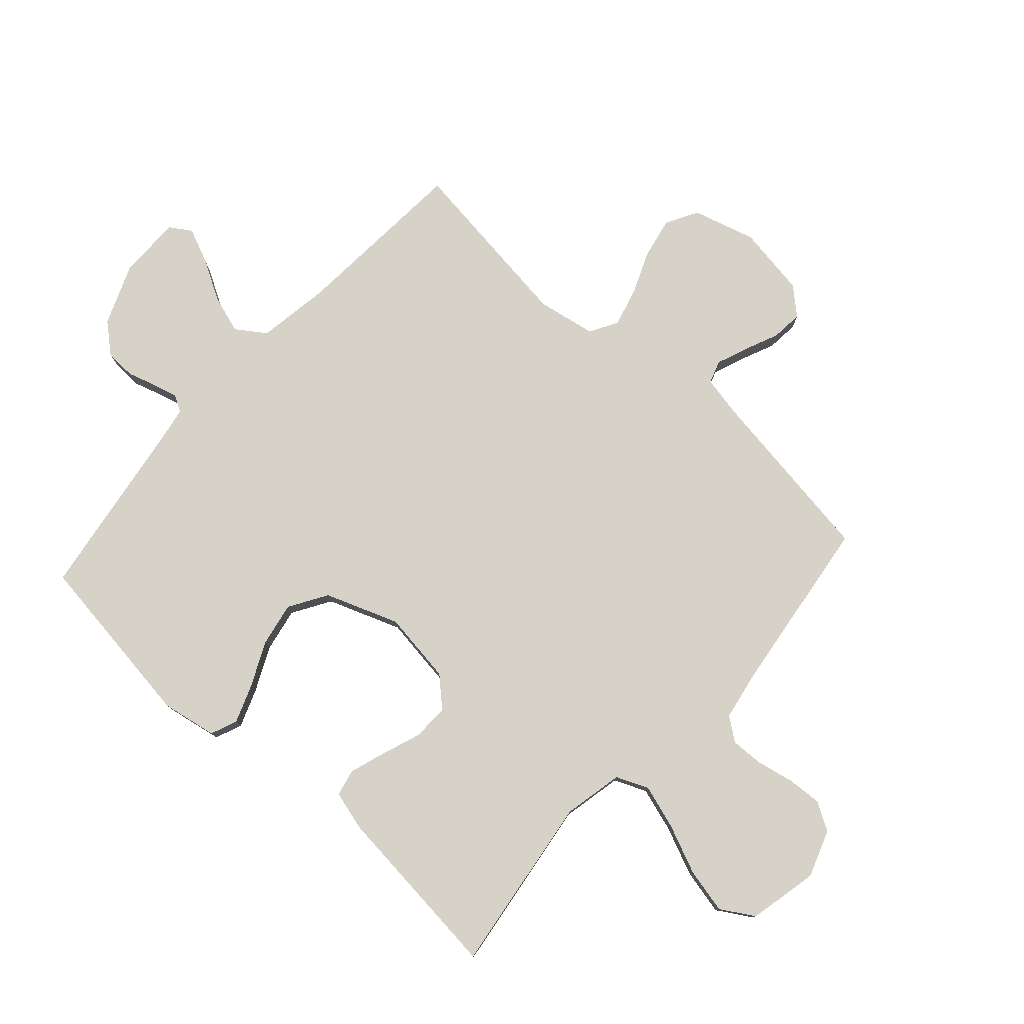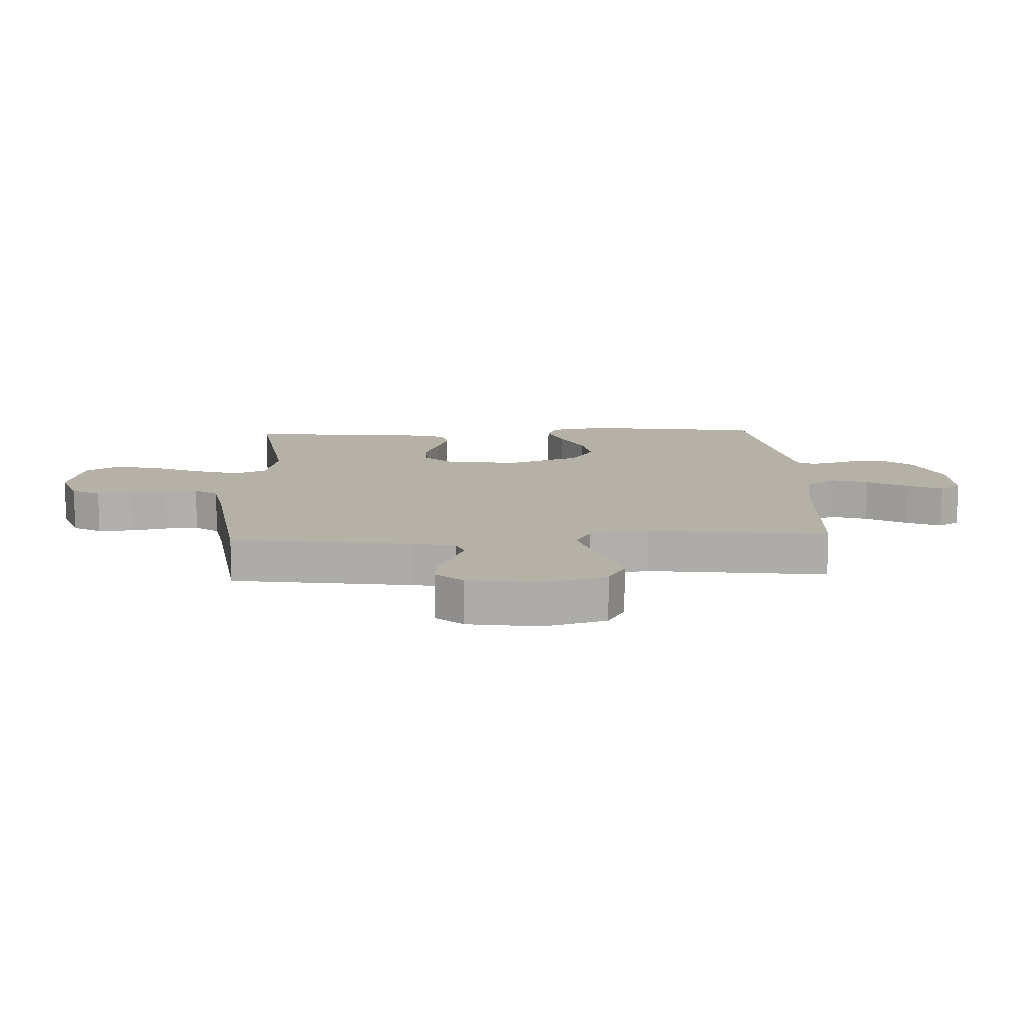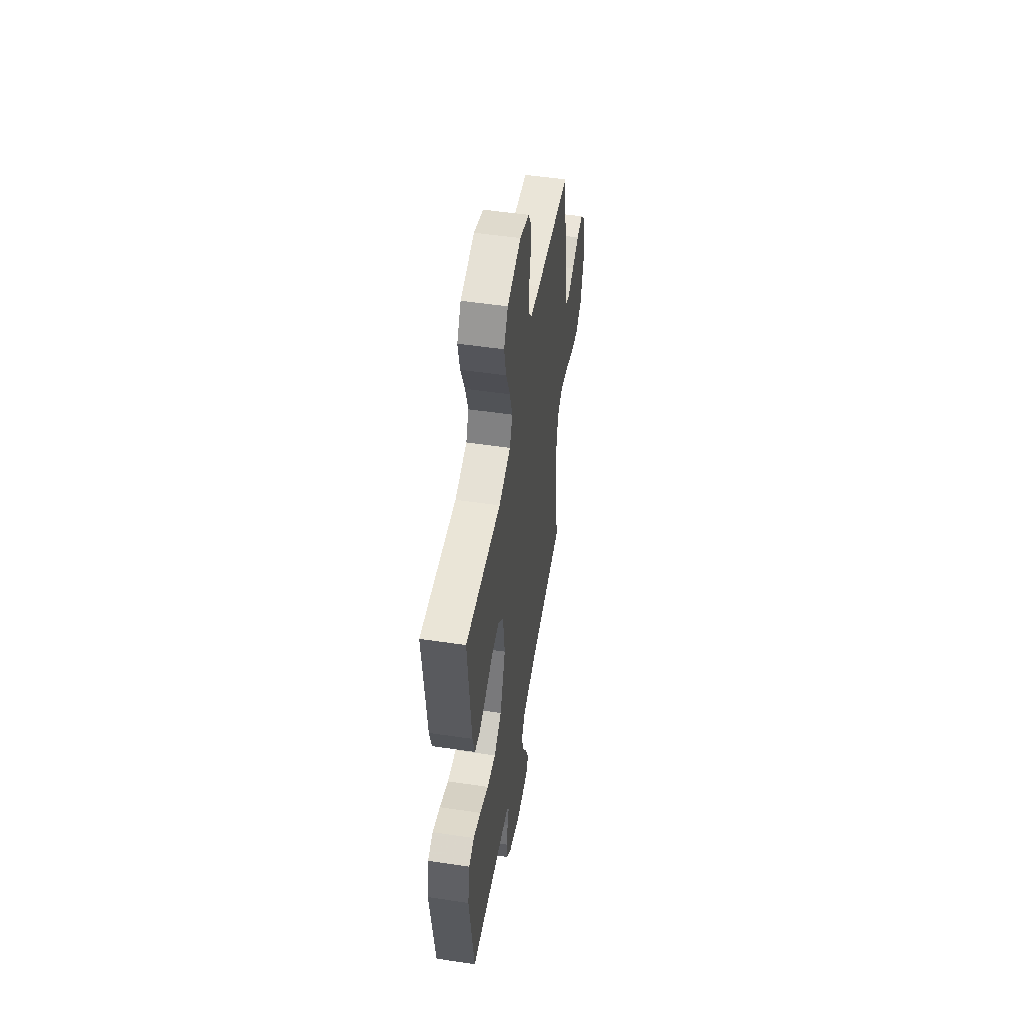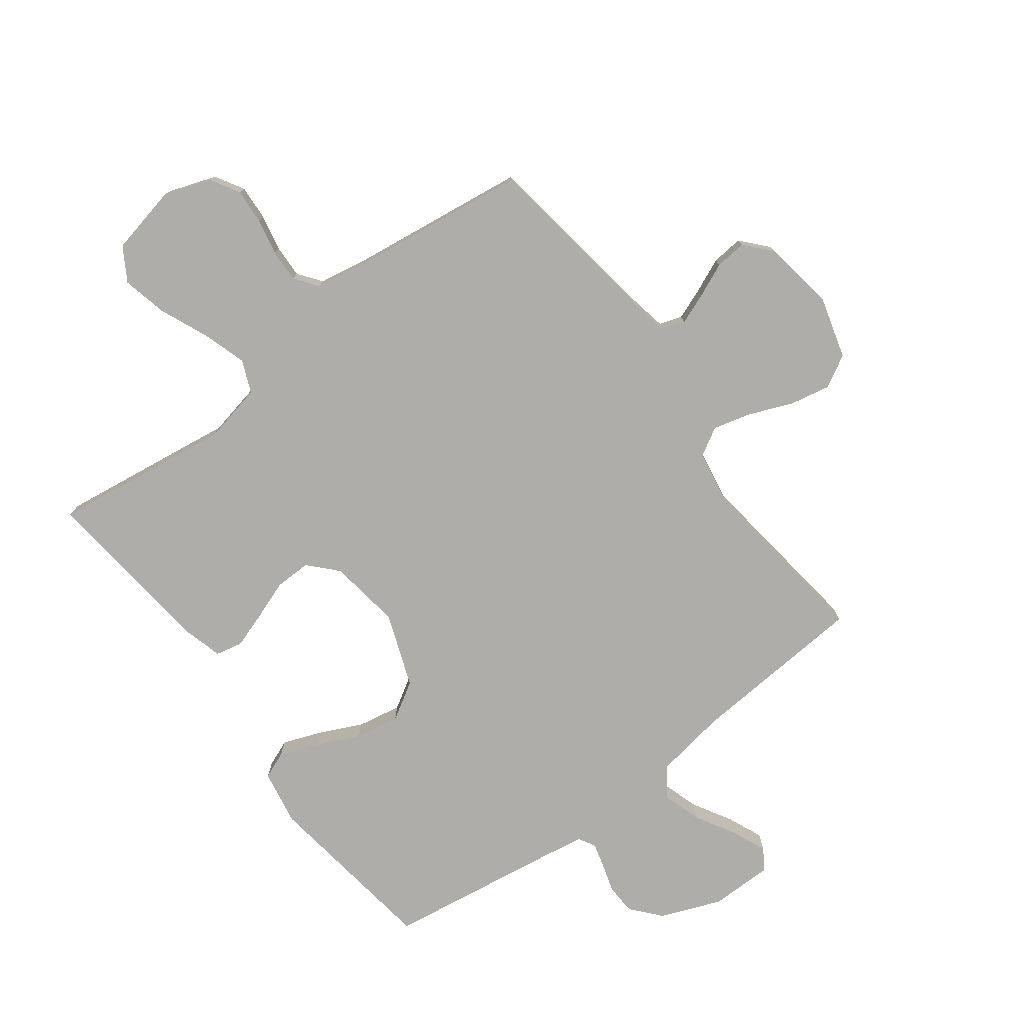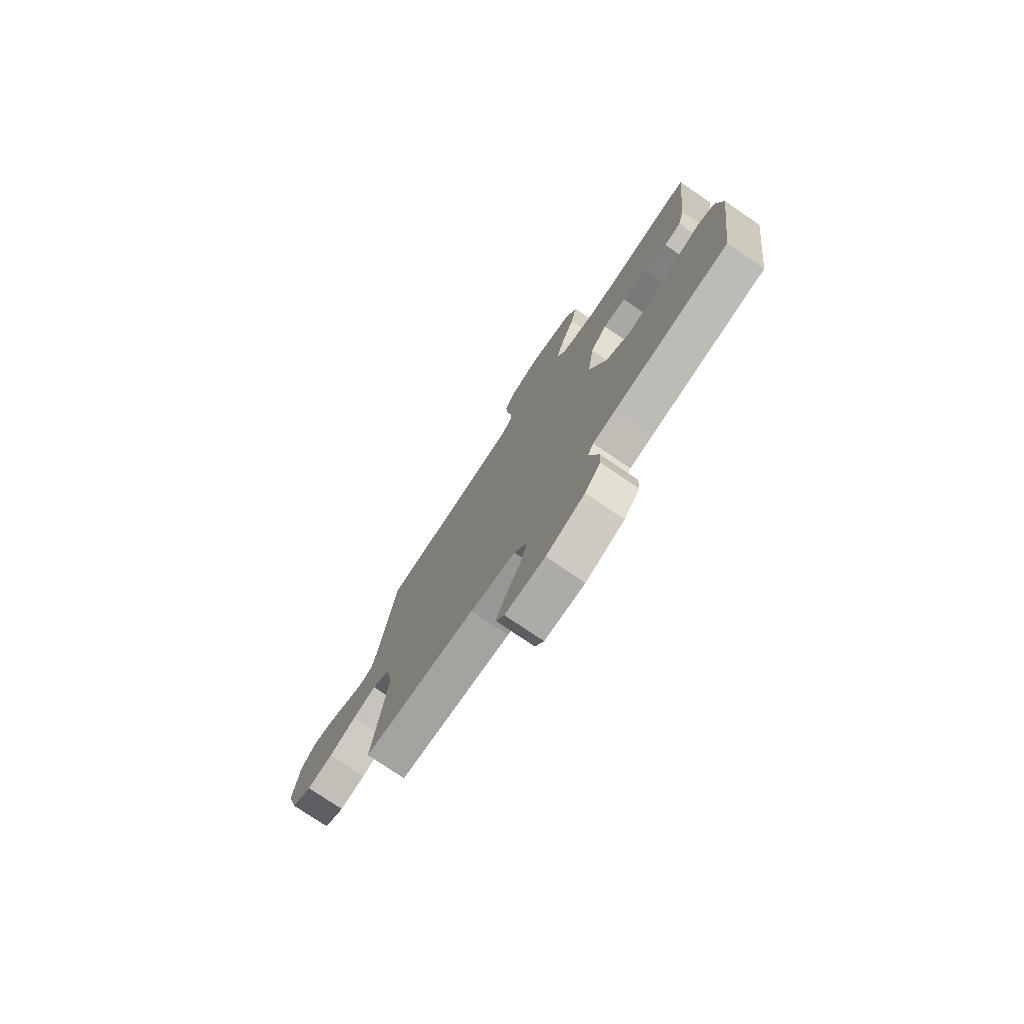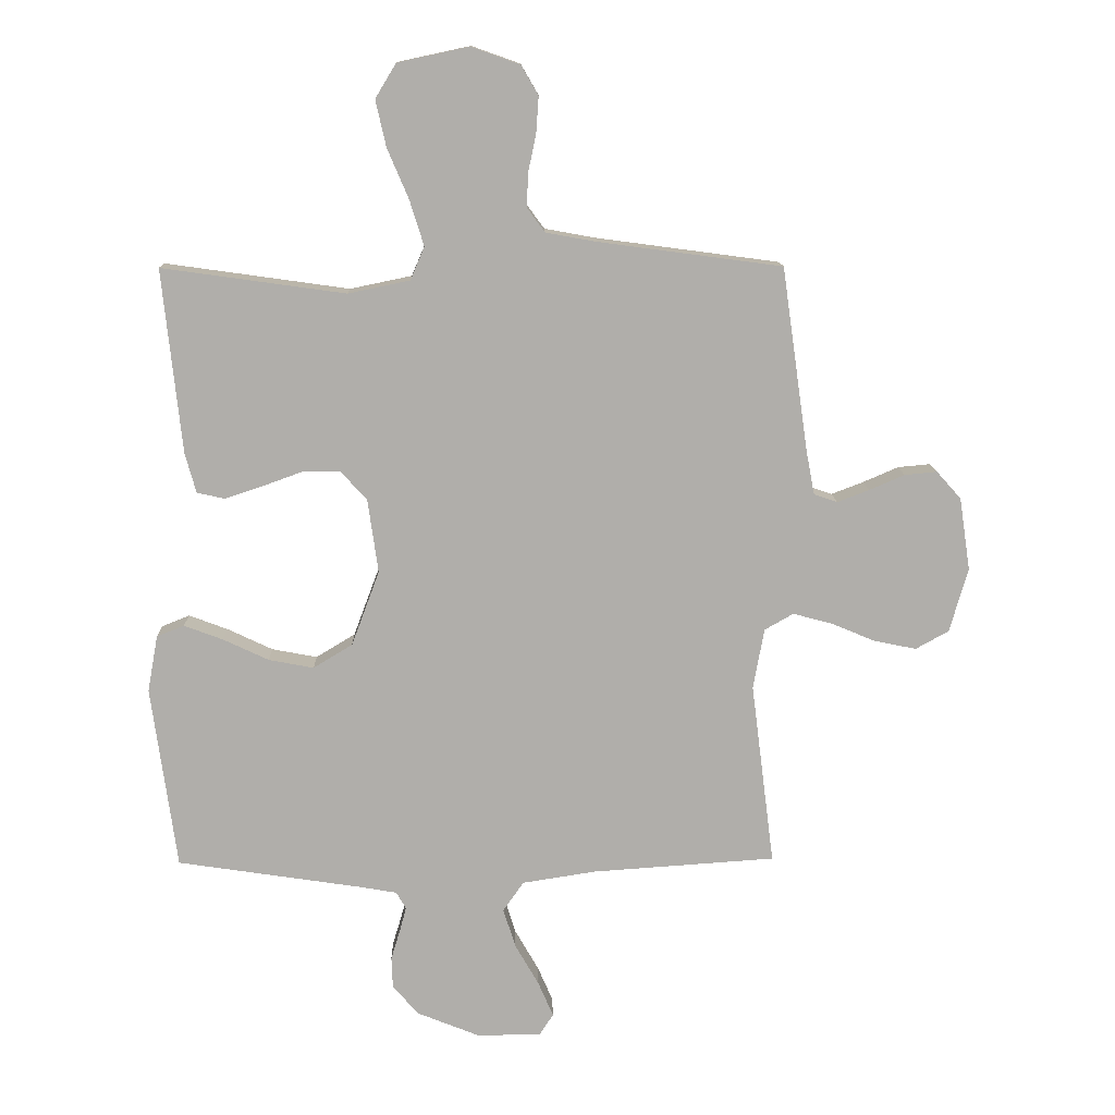
<metadata>
{"format":"obj","ext":"obj","renderer":"f3d","projection":"perspective","resolution":1024,"background":"white","views":[{"elev":78.6,"azim":-47.9,"up":"+Y"},{"elev":12.1,"azim":87.4,"up":"+Y"},{"elev":51.5,"azim":-80.8,"up":"+Z"},{"elev":-77.2,"azim":37.0,"up":"+Y"},{"elev":-76.5,"azim":-124.2,"up":"+Z"},{"elev":12.5,"azim":-1.2,"up":"+Z"}]}
</metadata>
<code>
v 0.5 0.07 0.5
v 0.543 0.07 0.2
v 0.557 0.07 0.127
v 0.595 0.07 0.114
v 0.647 0.07 0.134
v 0.705 0.07 0.159
v 0.758 0.07 0.164
v 0.798 0.07 0.119
v 0.816 0.07 0
v 0.786 0.07 -0.105
v 0.732 0.07 -0.135
v 0.663 0.07 -0.121
v 0.591 0.07 -0.091
v 0.527 0.07 -0.074
v 0.48 0.07 -0.101
v 0.462 0.07 -0.2
v 0.5 0.07 -0.5
v 0.2 0.07 -0.521
v 0.079 0.07 -0.54
v 0.045 0.07 -0.589
v 0.065 0.07 -0.653
v 0.104 0.07 -0.721
v 0.129 0.07 -0.779
v 0.106 0.07 -0.815
v 0 0.07 -0.815
v -0.102 0.07 -0.774
v -0.144 0.07 -0.725
v -0.146 0.07 -0.674
v -0.131 0.07 -0.625
v -0.12 0.07 -0.584
v -0.136 0.07 -0.556
v -0.2 0.07 -0.545
v -0.5 0.07 -0.5
v -0.541 0.07 -0.2
v -0.524 0.07 -0.107
v -0.479 0.07 -0.089
v -0.415 0.07 -0.113
v -0.341 0.07 -0.148
v -0.267 0.07 -0.162
v -0.203 0.07 -0.123
v -0.157 0.07 0
v -0.174 0.07 0.122
v -0.218 0.07 0.169
v -0.279 0.07 0.168
v -0.345 0.07 0.144
v -0.406 0.07 0.124
v -0.451 0.07 0.134
v -0.469 0.07 0.2
v -0.5 0.07 0.5
v -0.2 0.07 0.458
v -0.099 0.07 0.479
v -0.076 0.07 0.533
v -0.099 0.07 0.607
v -0.134 0.07 0.689
v -0.151 0.07 0.765
v -0.117 0.07 0.821
v 0 0.07 0.846
v 0.079 0.07 0.818
v 0.107 0.07 0.77
v 0.103 0.07 0.711
v 0.09 0.07 0.649
v 0.088 0.07 0.594
v 0.117 0.07 0.555
v 0.2 0.07 0.54
v 0.5 0 0.5
v 0.543 0 0.2
v 0.557 0 0.127
v 0.595 0 0.114
v 0.647 0 0.134
v 0.705 0 0.159
v 0.758 0 0.164
v 0.798 0 0.119
v 0.816 0 0
v 0.786 0 -0.105
v 0.732 0 -0.135
v 0.663 0 -0.121
v 0.591 0 -0.091
v 0.527 0 -0.074
v 0.48 0 -0.101
v 0.462 0 -0.2
v 0.5 0 -0.5
v 0.2 0 -0.521
v 0.079 0 -0.54
v 0.045 0 -0.589
v 0.065 0 -0.653
v 0.104 0 -0.721
v 0.129 0 -0.779
v 0.106 0 -0.815
v 0 0 -0.815
v -0.102 0 -0.774
v -0.144 0 -0.725
v -0.146 0 -0.674
v -0.131 0 -0.625
v -0.12 0 -0.584
v -0.136 0 -0.556
v -0.2 0 -0.545
v -0.5 0 -0.5
v -0.541 0 -0.2
v -0.524 0 -0.107
v -0.479 0 -0.089
v -0.415 0 -0.113
v -0.341 0 -0.148
v -0.267 0 -0.162
v -0.203 0 -0.123
v -0.157 0 0
v -0.174 0 0.122
v -0.218 0 0.169
v -0.279 0 0.168
v -0.345 0 0.144
v -0.406 0 0.124
v -0.451 0 0.134
v -0.469 0 0.2
v -0.5 0 0.5
v -0.2 0 0.458
v -0.099 0 0.479
v -0.076 0 0.533
v -0.099 0 0.607
v -0.134 0 0.689
v -0.151 0 0.765
v -0.117 0 0.821
v 0 0 0.846
v 0.079 0 0.818
v 0.107 0 0.77
v 0.103 0 0.711
v 0.09 0 0.649
v 0.088 0 0.594
v 0.117 0 0.555
v 0.2 0 0.54
f 58 59 60 61
f 58 61 62
f 57 58 62
f 56 57 62
f 53 54 55 56
f 52 53 56 62
f 51 52 62 63
f 47 48 49 50
f 47 50 51
f 44 45 46 47
f 44 47 51 63
f 35 36 37 38
f 33 34 35 38
f 32 33 38 39
f 31 32 39 40
f 26 27 28 29
f 26 29 30
f 25 26 30
f 24 25 30
f 21 22 23 24
f 20 21 24 30
f 19 20 30 31
f 16 17 18
f 15 16 18 19
f 10 11 12 13
f 10 13 14
f 9 10 14
f 8 9 14
f 5 6 7 8
f 4 5 8 14
f 3 4 14 15
f 64 1 2
f 43 44 63 64
f 42 43 64 2
f 41 42 2 3
f 19 31 40 41
f 3 15 19 41
f 125 124 123 122
f 126 125 122
f 126 122 121
f 126 121 120
f 120 119 118 117
f 126 120 117 116
f 127 126 116 115
f 114 113 112 111
f 115 114 111
f 111 110 109 108
f 127 115 111 108
f 102 101 100 99
f 102 99 98 97
f 103 102 97 96
f 104 103 96 95
f 93 92 91 90
f 94 93 90
f 94 90 89
f 94 89 88
f 88 87 86 85
f 94 88 85 84
f 95 94 84 83
f 82 81 80
f 83 82 80 79
f 77 76 75 74
f 78 77 74
f 78 74 73
f 78 73 72
f 72 71 70 69
f 78 72 69 68
f 79 78 68 67
f 66 65 128
f 128 127 108 107
f 66 128 107 106
f 67 66 106 105
f 105 104 95 83
f 105 83 79 67
f 1 65 66 2
f 2 66 67 3
f 3 67 68 4
f 4 68 69 5
f 5 69 70 6
f 6 70 71 7
f 7 71 72 8
f 8 72 73 9
f 9 73 74 10
f 10 74 75 11
f 11 75 76 12
f 12 76 77 13
f 13 77 78 14
f 14 78 79 15
f 15 79 80 16
f 16 80 81 17
f 17 81 82 18
f 18 82 83 19
f 19 83 84 20
f 20 84 85 21
f 21 85 86 22
f 22 86 87 23
f 23 87 88 24
f 24 88 89 25
f 25 89 90 26
f 26 90 91 27
f 27 91 92 28
f 28 92 93 29
f 29 93 94 30
f 30 94 95 31
f 31 95 96 32
f 32 96 97 33
f 33 97 98 34
f 34 98 99 35
f 35 99 100 36
f 36 100 101 37
f 37 101 102 38
f 38 102 103 39
f 39 103 104 40
f 40 104 105 41
f 41 105 106 42
f 42 106 107 43
f 43 107 108 44
f 44 108 109 45
f 45 109 110 46
f 46 110 111 47
f 47 111 112 48
f 48 112 113 49
f 49 113 114 50
f 50 114 115 51
f 51 115 116 52
f 52 116 117 53
f 53 117 118 54
f 54 118 119 55
f 55 119 120 56
f 56 120 121 57
f 57 121 122 58
f 58 122 123 59
f 59 123 124 60
f 60 124 125 61
f 61 125 126 62
f 62 126 127 63
f 63 127 128 64
f 64 128 65 1

</code>
